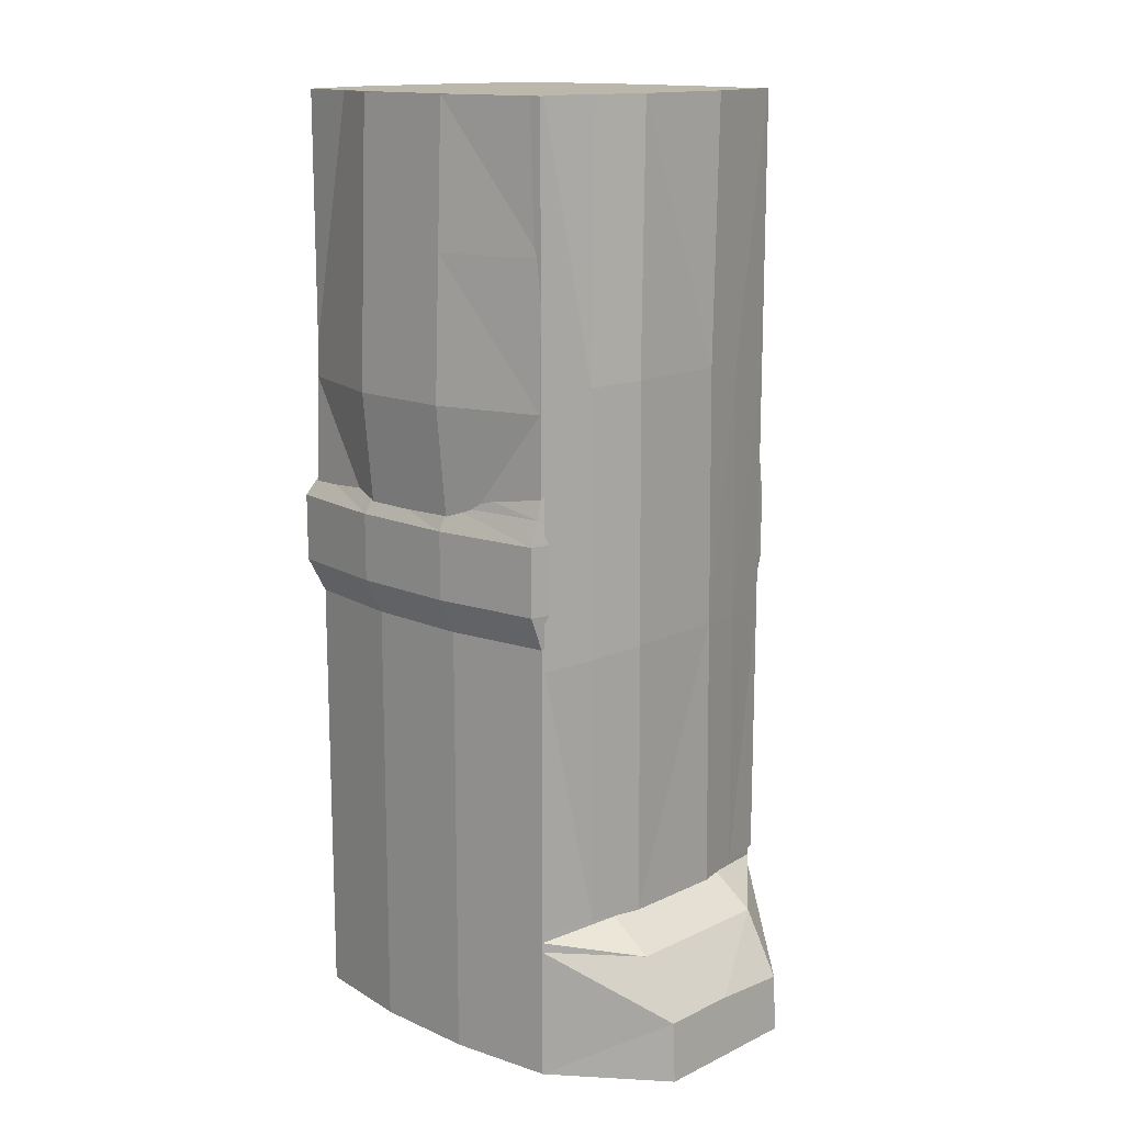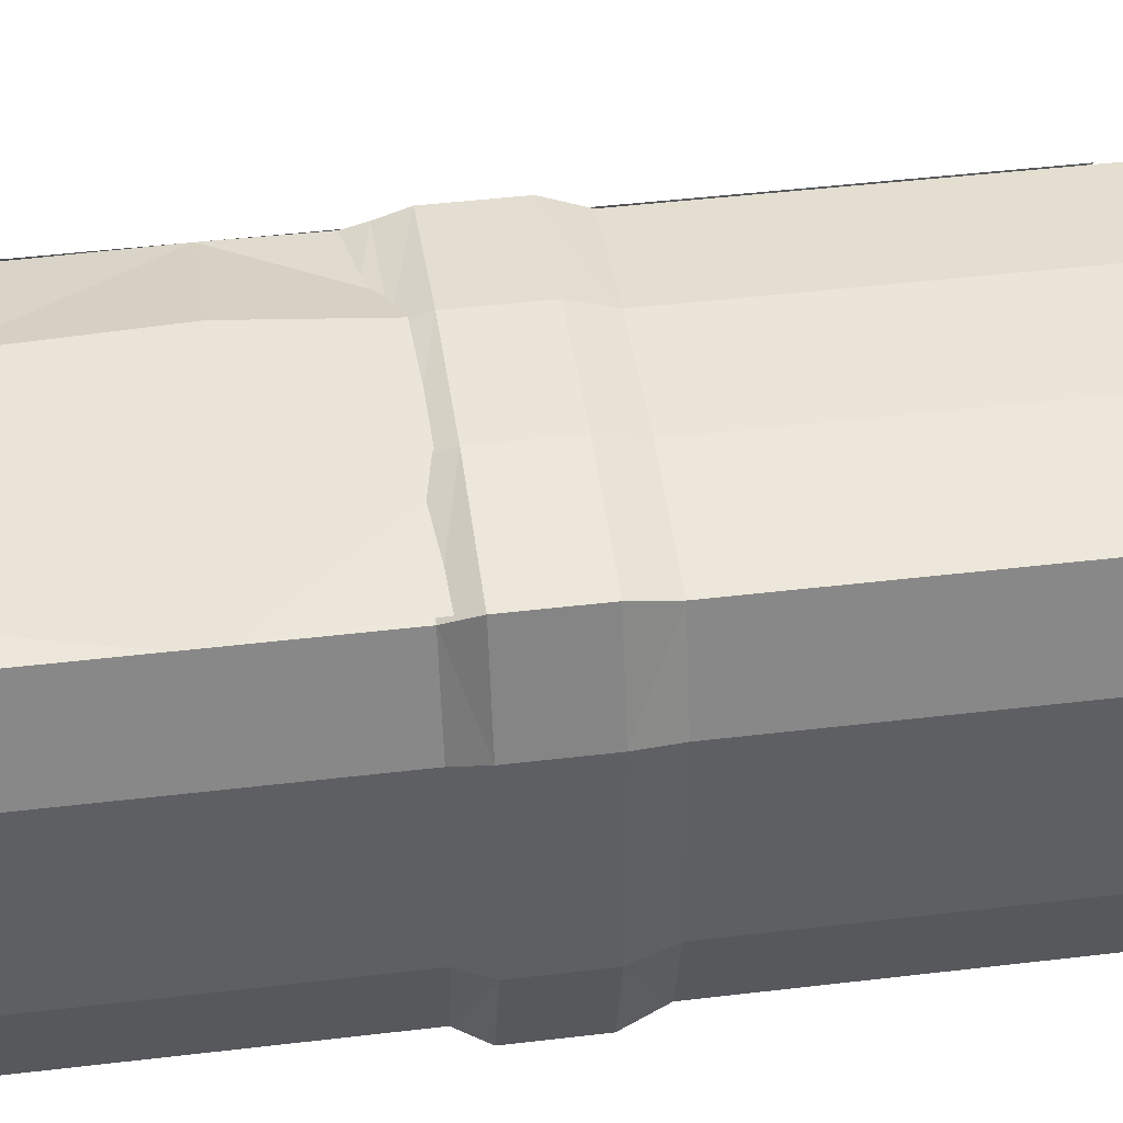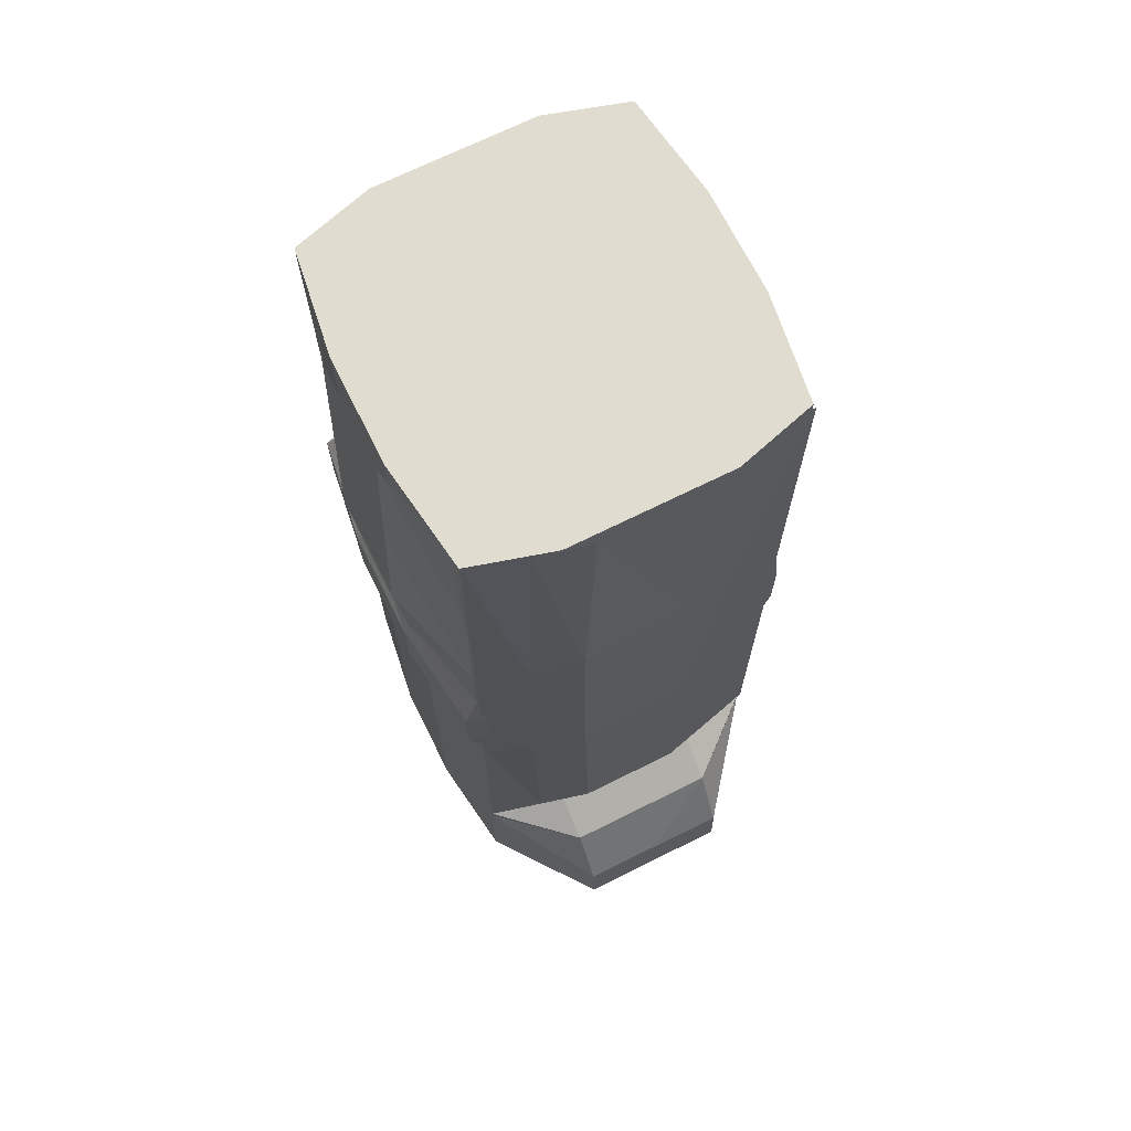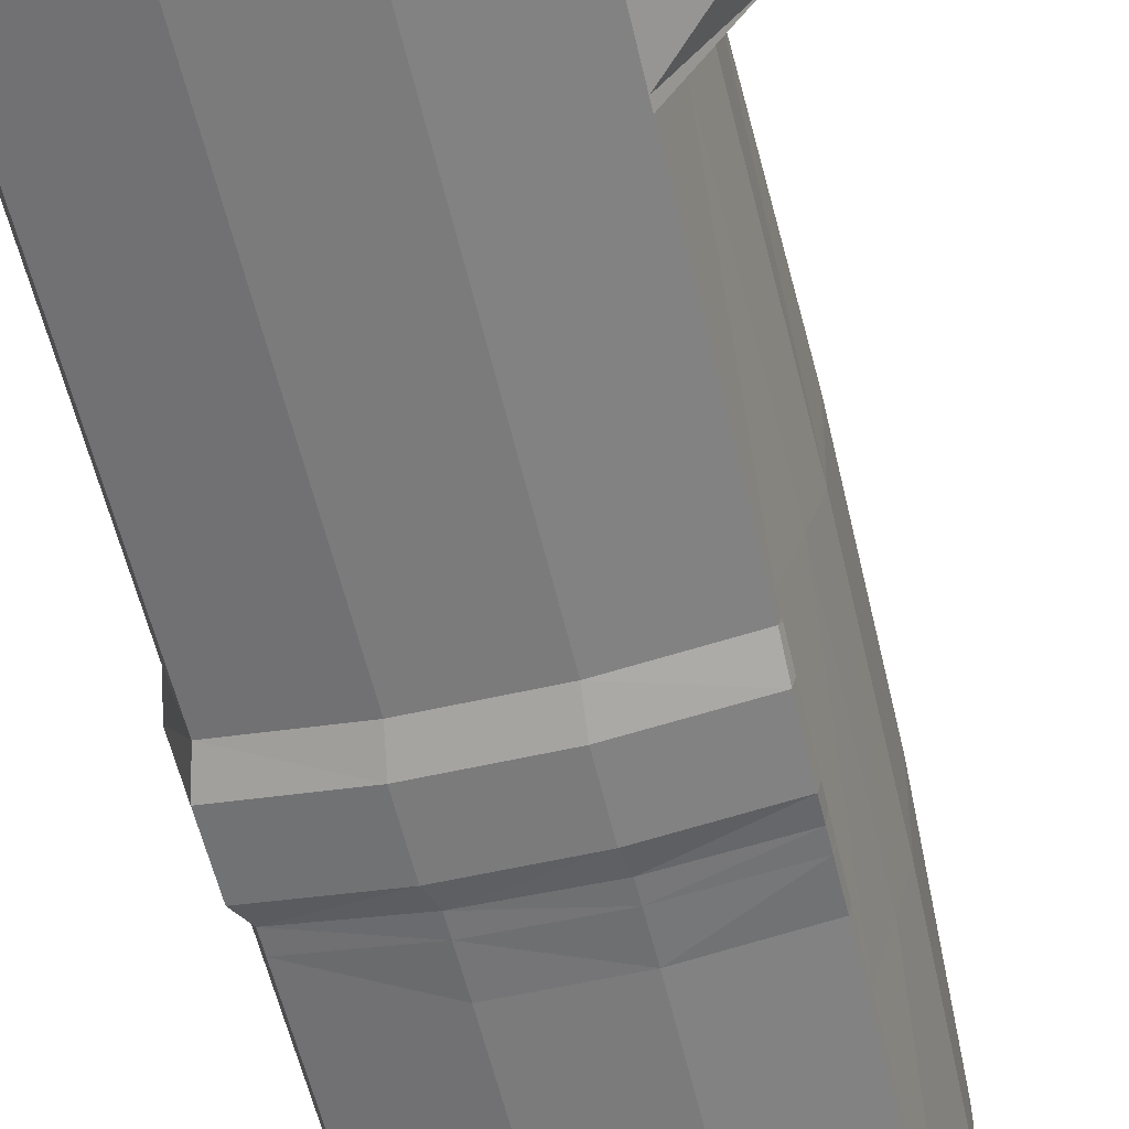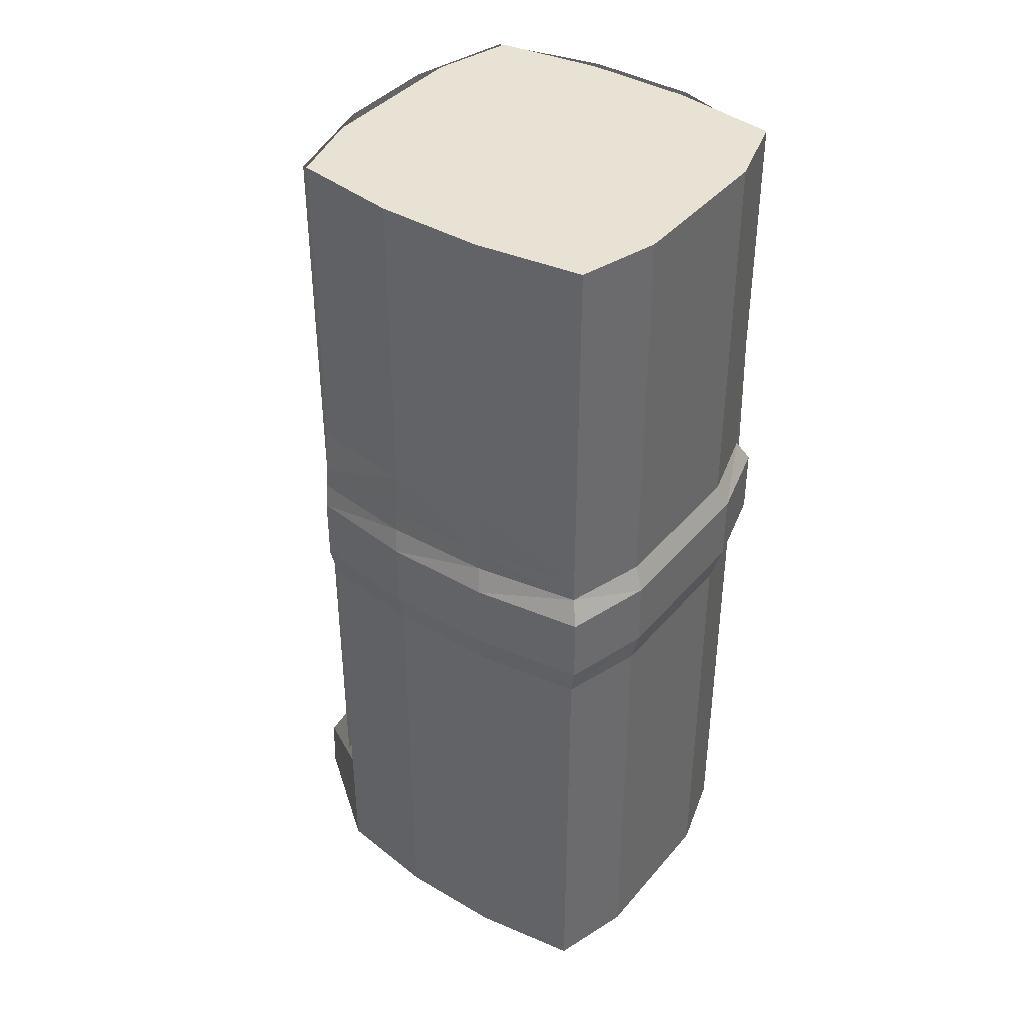
<metadata>
{"format":"obj","ext":"obj","renderer":"f3d","projection":"perspective","resolution":1024,"background":"white","views":[{"elev":14.4,"azim":44.0,"up":"+Y"},{"elev":44.1,"azim":-98.0,"up":"+Z"},{"elev":69.7,"azim":63.5,"up":"+Y"},{"elev":-58.4,"azim":13.2,"up":"+Z"},{"elev":39.9,"azim":-144.0,"up":"+Y"}]}
</metadata>
<code>
o rightleg005_rightleg006
v 0.1274 0.07961 0.2449
v 0.1274 0.07961 -0.005086
v 0.1274 0.7106 -0.005086
v 0.1274 0.7106 0.2449
v 0.1487 0.07987 0.1616
v 0.1487 0.07987 0.07825
v 0.1487 0.7108 0.07825
v 0.1487 0.7108 0.1616
v 0.1274 0.2899 -0.005086
v 0.1274 0.5002 -0.005086
v 0.1274 0.2899 0.2449
v 0.1274 0.5002 0.2449
v 0.1545 0.3004 0.1688
v 0.1545 0.5044 0.1713
v 0.1521 0.3004 0.08485
v 0.1521 0.5044 0.08732
v 0.138 0.07974 0.03658
v 0.138 0.7107 0.03658
v 0.1414 0.2952 0.04322
v 0.1414 0.5023 0.04445
v 0.138 0.7107 0.2032
v 0.138 0.07974 0.2032
v 0.1426 0.2952 0.2102
v 0.1426 0.5023 0.2114
v 0.125 -0.03987 0.2458
v 0.125 -0.03987 -0.004197
v 0.125 0.7101 -0.004197
v 0.125 0.7101 0.2458
v -0.125 -0.03987 -0.004197
v -0.125 -0.03987 0.2458
v -0.125 0.7101 0.2458
v -0.125 0.7101 -0.004197
v -0.125 0.06358 0.2458
v -0.125 0.06358 -0.004197
v 0.125 0.06358 -0.004197
v 0.125 0.06358 0.2458
v -0.125 0.2802 0.2458
v -0.125 0.2802 -0.004197
v 0.125 0.2802 -0.004197
v 0.125 0.2802 0.2458
v -0.1325 0.3877 0.2565
v -0.125 0.4952 0.2458
v -0.125 0.6027 0.2458
v -0.1325 0.3877 -0.01198
v -0.125 0.4952 -0.004197
v -0.125 0.6027 -0.004197
v 0.125 0.3877 -0.01198
v 0.125 0.4952 -0.004197
v 0.125 0.6027 -0.004197
v 0.125 0.3877 0.2565
v 0.125 0.4952 0.2458
v 0.125 0.6027 0.2458
v -0.1325 0.334 0.2565
v -0.1325 0.334 -0.01198
v 0.125 0.334 -0.01198
v 0.125 0.334 0.2565
v -0.125 0.4235 0.2458
v -0.125 0.4593 0.2458
v -0.125 0.4235 -0.004197
v -0.125 0.4593 -0.004197
v 0.125 0.4235 -0.007657
v 0.125 0.4593 -0.004197
v 0.125 0.4235 0.2458
v 0.125 0.4593 0.2458
v -0.125 0.3071 0.2458
v -0.125 0.3071 -0.004197
v 0.125 0.3071 -0.004197
v 0.125 0.3071 0.2458
v -0.125 0.407 0.2458
v -0.125 0.407 -0.004197
v 0.125 0.407 -0.009083
v 0.125 0.407 0.2501
v -0.1435 -0.03987 0.0583
v -0.1435 -0.03987 0.1208
v -0.1435 -0.03987 0.1833
v -0.1435 0.7101 0.1833
v -0.1435 0.7101 0.1208
v -0.1435 0.7101 0.0583
v 0.2077 -0.03987 0.1833
v 0.2077 -0.03987 0.1208
v 0.2077 -0.03987 0.0583
v 0.1425 0.7101 0.0583
v 0.1425 0.7101 0.1208
v 0.1425 0.7101 0.1833
v -0.1435 0.06358 0.1833
v -0.1435 0.06358 0.1208
v -0.1435 0.06358 0.0583
v 0.2054 0.005526 0.0583
v 0.2054 0.00886 0.1208
v 0.2054 0.00886 0.1833
v -0.1435 0.2802 0.1833
v -0.1435 0.2802 0.1208
v -0.1435 0.2802 0.0583
v 0.1425 0.2802 0.0583
v 0.1425 0.2802 0.1208
v 0.1425 0.2802 0.1833
v -0.1509 0.3877 0.1894
v -0.1509 0.3877 0.1223
v -0.1509 0.3877 0.05514
v -0.1435 0.4952 0.1833
v -0.1435 0.4952 0.1208
v -0.1435 0.4952 0.0583
v -0.1435 0.6027 0.1833
v -0.1435 0.6027 0.1208
v -0.1435 0.6027 0.0583
v 0.1425 0.3877 0.05514
v 0.1425 0.3877 0.1223
v 0.1425 0.3877 0.1894
v 0.1425 0.4952 0.0583
v 0.1425 0.4952 0.1208
v 0.1425 0.4952 0.1833
v 0.1425 0.6027 0.0583
v 0.1425 0.6027 0.1208
v 0.1425 0.6027 0.1833
v 0.1425 0.334 0.05514
v 0.1425 0.334 0.1223
v 0.1425 0.334 0.1894
v -0.1509 0.334 0.1894
v -0.1509 0.334 0.1223
v -0.1509 0.334 0.05514
v 0.1425 0.4235 0.05571
v 0.1425 0.4235 0.1191
v 0.1425 0.4235 0.1824
v 0.1425 0.4593 0.0583
v 0.1425 0.4593 0.1208
v 0.1425 0.4593 0.1833
v -0.1435 0.4235 0.1833
v -0.1435 0.4235 0.1208
v -0.1435 0.4235 0.0583
v -0.1435 0.4593 0.1833
v -0.1435 0.4593 0.1208
v -0.1435 0.4593 0.0583
v -0.1435 0.3071 0.1833
v -0.1435 0.3071 0.1208
v -0.1435 0.3071 0.0583
v 0.1425 0.3071 0.0583
v 0.1425 0.3071 0.1208
v 0.1425 0.3071 0.1833
v -0.1435 0.407 0.1833
v -0.1435 0.407 0.1208
v -0.1435 0.407 0.0583
v 0.1425 0.407 0.05572
v 0.1425 0.407 0.1205
v 0.1425 0.407 0.1853
v -0.125 0.07916 0.2458
v -0.125 0.07916 -0.004197
v 0.125 0.07916 -0.004197
v 0.125 0.07916 0.2458
v 0.1425 0.07916 0.1833
v 0.1425 0.07916 0.1208
v 0.1425 0.07916 0.0583
v -0.1435 0.07916 0.0583
v -0.1435 0.07916 0.1208
v -0.1435 0.07916 0.1833
v -0.125 0.07137 0.2458
v -0.125 0.07137 -0.004197
v 0.125 0.07137 -0.004197
v 0.125 0.07137 0.2458
v 0.1768 0.05587 0.1833
v 0.1768 0.05587 0.1208
v 0.1768 0.05587 0.0583
v -0.1435 0.07137 0.0583
v -0.1435 0.07137 0.1208
v -0.1435 0.07137 0.1833
v 0.04167 -0.03987 0.2577
v -0.04167 -0.03987 0.2577
v 0.04167 -0.03987 -0.01636
v -0.04167 -0.03987 -0.01636
v 0.04167 0.7101 -0.01636
v -0.04167 0.7101 -0.01636
v 0.04167 0.7101 0.2577
v -0.04167 0.7101 0.2577
v -0.04167 0.06358 -0.01636
v 0.04167 0.06358 -0.01636
v 0.04167 0.06358 0.2577
v -0.04167 0.06358 0.2577
v -0.04167 0.2802 -0.01636
v 0.04167 0.2802 -0.01636
v 0.04167 0.2802 0.2577
v -0.04167 0.2802 0.2577
v -0.04666 0.3877 -0.02414
v 0.03917 0.3877 -0.02414
v -0.04167 0.4952 -0.01636
v 0.04167 0.4952 -0.01636
v -0.04167 0.6027 -0.01636
v 0.04167 0.6027 -0.01636
v 0.03917 0.3877 0.2684
v -0.04666 0.3877 0.2684
v 0.04167 0.4952 0.2577
v -0.04167 0.4952 0.2577
v 0.04167 0.6027 0.2577
v -0.04167 0.6027 0.2577
v 0.03917 0.334 0.2684
v -0.04666 0.334 0.2684
v -0.04666 0.334 -0.02414
v 0.03917 0.334 -0.02414
v 0.04167 0.4235 0.2577
v -0.04167 0.4235 0.2577
v 0.04167 0.4593 0.2577
v -0.04167 0.4593 0.2577
v -0.04167 0.4235 -0.01751
v 0.04167 0.4235 -0.01866
v -0.04167 0.4593 -0.01636
v 0.04167 0.4593 -0.01636
v -0.04167 0.3071 -0.01636
v 0.04167 0.3071 -0.01636
v 0.04167 0.3071 0.2577
v -0.04167 0.3071 0.2577
v -0.04167 0.407 -0.01799
v 0.04167 0.407 -0.01961
v 0.04167 0.407 0.2606
v -0.04167 0.407 0.2591
v -0.02639 -0.03987 0.1833
v 0.09068 -0.03987 0.1833
v -0.02639 -0.03987 0.1208
v 0.09068 -0.03987 0.1208
v -0.02639 -0.03987 0.0583
v 0.09068 -0.03987 0.0583
v 0.04716 0.7101 0.1833
v -0.04815 0.7101 0.1833
v 0.04716 0.7101 0.1208
v -0.04815 0.7101 0.1208
v 0.04716 0.7101 0.0583
v -0.04815 0.7101 0.0583
v 0.04167 0.07916 0.2577
v -0.04167 0.07916 0.2577
v -0.04167 0.07916 -0.01636
v 0.04167 0.07916 -0.01636
v -0.04167 0.07137 -0.01636
v 0.04167 0.07137 -0.01636
v 0.04167 0.07137 0.2577
v -0.04167 0.07137 0.2577
v 0.125 0.7099 0.2451
v -0.125 0.7099 0.2381
v 0.04167 0.7099 0.2634
v -0.04167 0.7099 0.2634
v -0.125 0.3721 0.2513
v 0.125 0.3721 0.2459
v -0.04167 0.3721 0.261
v 0.04167 0.3721 0.261
v -0.125 0.4847 0.2469
v -0.125 0.5973 0.2425
v 0.125 0.4847 0.2469
v 0.125 0.5973 0.2454
v -0.04167 0.4847 0.2722
v -0.04167 0.5973 0.2678
v 0.04167 0.4847 0.2722
v 0.04167 0.5973 0.2678
f 20 10 3
f 14 8 21
f 16 7 8
f 5 6 15
f 13 15 16
f 5 13 23
f 13 14 24
f 17 2 9
f 19 9 10
f 15 19 20
f 6 17 19
f 20 18 7
f 23 24 12
f 22 23 11
f 24 21 4
f 244 233 235
f 242 246 236
f 246 248 235
f 240 247 245
f 245 247 248
f 239 245 241
f 241 245 246
f 240 238 243
f 243 244 248
f 18 20 3
f 24 14 21
f 14 16 8
f 13 5 15
f 14 13 16
f 22 5 23
f 23 13 24
f 19 17 9
f 20 19 10
f 16 15 20
f 15 6 19
f 16 20 7
f 11 23 12
f 1 22 11
f 12 24 4
f 248 244 235
f 234 242 236
f 236 246 235
f 239 240 245
f 246 245 248
f 237 239 241
f 242 241 246
f 247 240 243
f 247 243 248
f 49 27 82
f 103 43 31
f 224 170 32
f 218 167 26
f 52 28 171
f 185 46 32
f 29 34 173
f 25 36 175
f 30 33 85
f 26 35 88
f 146 38 177
f 225 148 40
f 145 37 91
f 147 39 94
f 195 54 44
f 203 60 45
f 45 46 185
f 56 50 187
f 64 51 189
f 51 52 191
f 53 41 97
f 58 42 100
f 42 43 103
f 55 47 106
f 62 48 109
f 48 49 112
f 67 55 115
f 65 53 118
f 207 68 56
f 66 54 195
f 142 71 61
f 121 61 62
f 69 57 127
f 57 58 130
f 72 63 197
f 63 64 199
f 70 59 201
f 59 60 203
f 177 38 66
f 40 68 207
f 37 65 133
f 39 67 136
f 181 44 70
f 50 72 211
f 97 41 69
f 106 47 71
f 108 144 72
f 107 143 144
f 106 142 143
f 99 141 70
f 98 140 141
f 98 97 139
f 96 138 68
f 95 137 138
f 94 136 137
f 93 135 66
f 92 134 135
f 91 133 134
f 129 132 60
f 128 131 132
f 127 130 131
f 141 129 59
f 140 128 129
f 139 127 128
f 63 123 126
f 123 122 125
f 122 121 124
f 144 123 63
f 143 122 123
f 142 121 122
f 66 135 120
f 135 134 119
f 133 118 119
f 68 138 117
f 138 137 116
f 136 115 116
f 111 114 52
f 110 113 114
f 109 112 113
f 126 111 51
f 125 110 111
f 124 109 110
f 117 108 50
f 116 107 108
f 115 106 107
f 102 105 46
f 101 104 105
f 100 103 104
f 132 102 45
f 131 101 102
f 130 100 101
f 120 99 44
f 119 98 99
f 118 97 98
f 148 149 96
f 150 95 96
f 151 94 95
f 152 93 38
f 153 92 93
f 154 91 92
f 25 79 90
f 80 89 90
f 80 81 88
f 73 87 34
f 74 86 87
f 75 85 86
f 214 79 25
f 214 216 80
f 218 81 80
f 220 76 31
f 222 77 76
f 224 78 77
f 105 78 32
f 104 77 78
f 103 76 77
f 114 84 28
f 113 83 84
f 112 82 83
f 164 154 153
f 163 153 152
f 162 152 146
f 161 151 150
f 160 150 149
f 158 159 149
f 157 147 151
f 155 145 154
f 158 148 225
f 229 156 146
f 173 34 156
f 36 158 231
f 33 155 164
f 35 157 161
f 36 90 159
f 90 89 160
f 89 88 161
f 87 162 156
f 86 163 162
f 85 164 163
f 33 176 232
f 175 231 232
f 174 230 157
f 173 229 230
f 157 230 228
f 230 229 227
f 232 226 145
f 231 225 226
f 82 223 221
f 223 224 222
f 83 221 219
f 221 222 220
f 28 84 219
f 219 220 172
f 73 217 215
f 215 217 218
f 74 215 213
f 215 216 214
f 30 75 213
f 213 214 165
f 188 212 69
f 187 211 212
f 47 182 210
f 182 181 209
f 180 208 65
f 180 179 207
f 178 206 67
f 177 205 206
f 61 202 204
f 201 203 204
f 71 210 202
f 209 201 202
f 57 198 200
f 198 197 199
f 69 212 198
f 212 211 197
f 206 196 55
f 205 195 196
f 65 208 194
f 208 207 193
f 190 192 43
f 190 189 191
f 58 200 190
f 200 199 189
f 194 188 41
f 194 193 187
f 184 186 49
f 183 185 186
f 62 204 184
f 203 183 184
f 196 182 47
f 195 181 182
f 226 180 37
f 226 225 179
f 228 178 39
f 227 177 178
f 166 176 33
f 165 175 176
f 167 174 35
f 168 173 174
f 186 169 27
f 185 170 169
f 192 172 31
f 192 191 171
f 29 168 217
f 217 168 167
f 27 169 223
f 223 169 170
f 112 49 82
f 76 103 31
f 78 224 32
f 81 218 26
f 191 52 171
f 170 185 32
f 168 29 173
f 165 25 175
f 75 30 85
f 81 26 88
f 227 146 177
f 179 225 40
f 154 145 91
f 151 147 94
f 181 195 44
f 183 203 45
f 183 45 185
f 193 56 187
f 199 64 189
f 189 51 191
f 118 53 97
f 130 58 100
f 100 42 103
f 115 55 106
f 124 62 109
f 109 48 112
f 136 67 115
f 133 65 118
f 193 207 56
f 205 66 195
f 121 142 61
f 124 121 62
f 139 69 127
f 127 57 130
f 211 72 197
f 197 63 199
f 209 70 201
f 201 59 203
f 205 177 66
f 179 40 207
f 91 37 133
f 94 39 136
f 209 181 70
f 187 50 211
f 139 97 69
f 142 106 71
f 50 108 72
f 108 107 144
f 107 106 143
f 44 99 70
f 99 98 141
f 140 98 139
f 40 96 68
f 96 95 138
f 95 94 137
f 38 93 66
f 93 92 135
f 92 91 134
f 59 129 60
f 129 128 132
f 128 127 131
f 70 141 59
f 141 140 129
f 140 139 128
f 64 63 126
f 126 123 125
f 125 122 124
f 72 144 63
f 144 143 123
f 143 142 122
f 54 66 120
f 120 135 119
f 134 133 119
f 56 68 117
f 117 138 116
f 137 136 116
f 51 111 52
f 111 110 114
f 110 109 113
f 64 126 51
f 126 125 111
f 125 124 110
f 56 117 50
f 117 116 108
f 116 115 107
f 45 102 46
f 102 101 105
f 101 100 104
f 60 132 45
f 132 131 102
f 131 130 101
f 54 120 44
f 120 119 99
f 119 118 98
f 40 148 96
f 149 150 96
f 150 151 95
f 146 152 38
f 152 153 93
f 153 154 92
f 36 25 90
f 79 80 90
f 89 80 88
f 29 73 34
f 73 74 87
f 74 75 86
f 165 214 25
f 79 214 80
f 216 218 80
f 172 220 31
f 220 222 76
f 222 224 77
f 46 105 32
f 105 104 78
f 104 103 77
f 52 114 28
f 114 113 84
f 113 112 83
f 163 164 153
f 162 163 152
f 156 162 146
f 160 161 150
f 159 160 149
f 148 158 149
f 161 157 151
f 164 155 154
f 231 158 225
f 227 229 146
f 229 173 156
f 175 36 231
f 85 33 164
f 88 35 161
f 158 36 159
f 159 90 160
f 160 89 161
f 34 87 156
f 87 86 162
f 86 85 163
f 155 33 232
f 176 175 232
f 35 174 157
f 174 173 230
f 147 157 228
f 228 230 227
f 155 232 145
f 232 231 226
f 83 82 221
f 221 223 222
f 84 83 219
f 219 221 220
f 171 28 219
f 171 219 172
f 74 73 215
f 216 215 218
f 75 74 213
f 213 215 214
f 166 30 213
f 166 213 165
f 41 188 69
f 188 187 212
f 71 47 210
f 210 182 209
f 37 180 65
f 208 180 207
f 39 178 67
f 178 177 206
f 62 61 204
f 202 201 204
f 61 71 202
f 210 209 202
f 58 57 200
f 200 198 199
f 57 69 198
f 198 212 197
f 67 206 55
f 206 205 196
f 53 65 194
f 194 208 193
f 42 190 43
f 192 190 191
f 42 58 190
f 190 200 189
f 53 194 41
f 188 194 187
f 48 184 49
f 184 183 186
f 48 62 184
f 204 203 184
f 55 196 47
f 196 195 182
f 145 226 37
f 180 226 179
f 147 228 39
f 228 227 178
f 30 166 33
f 166 165 176
f 26 167 35
f 167 168 174
f 49 186 27
f 186 185 169
f 43 192 31
f 172 192 171
f 73 29 217
f 218 217 167
f 82 27 223
f 224 223 170

</code>
